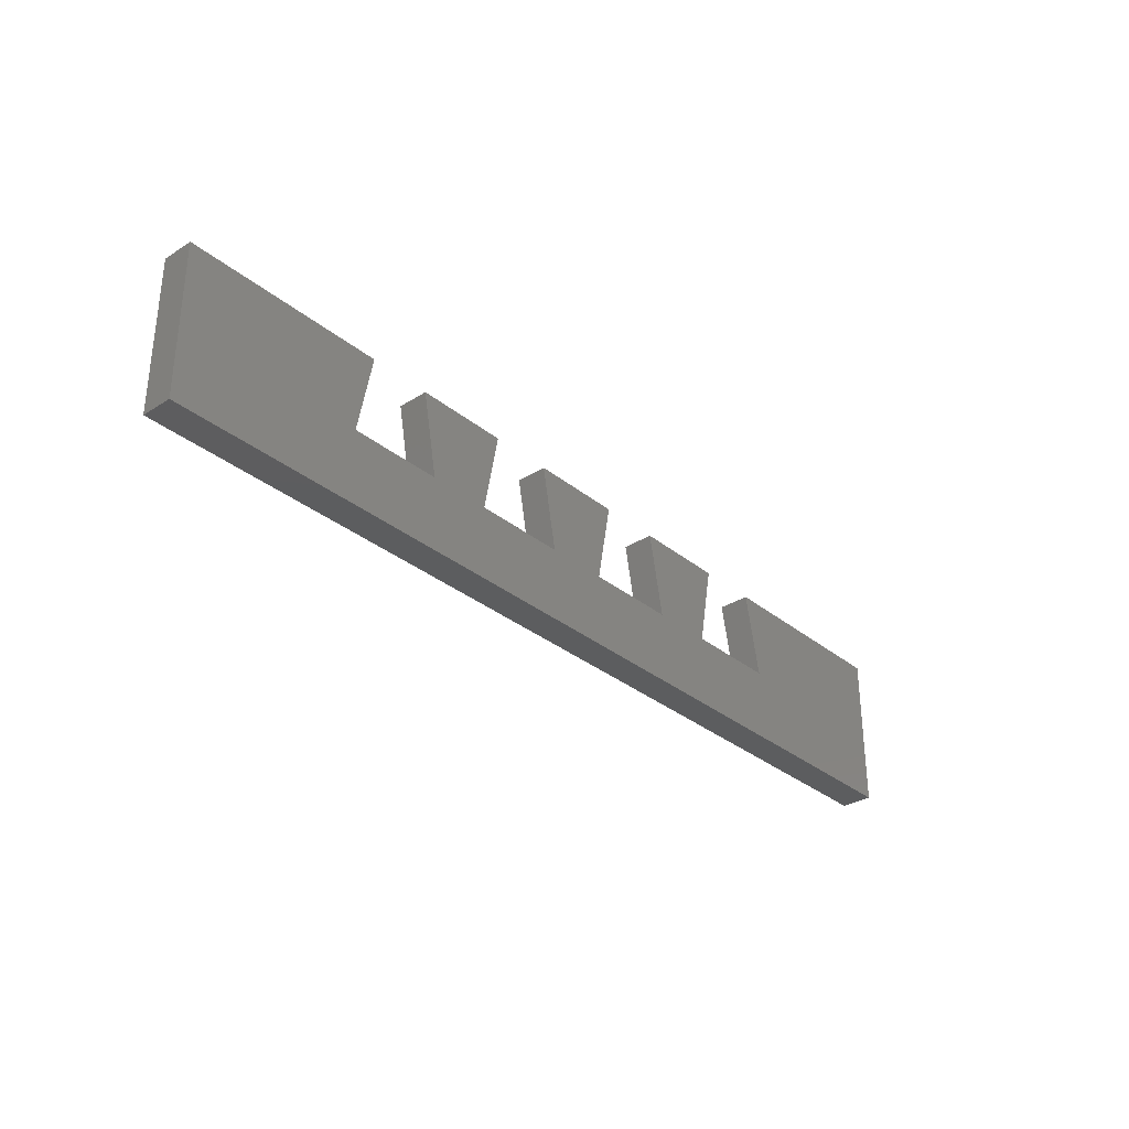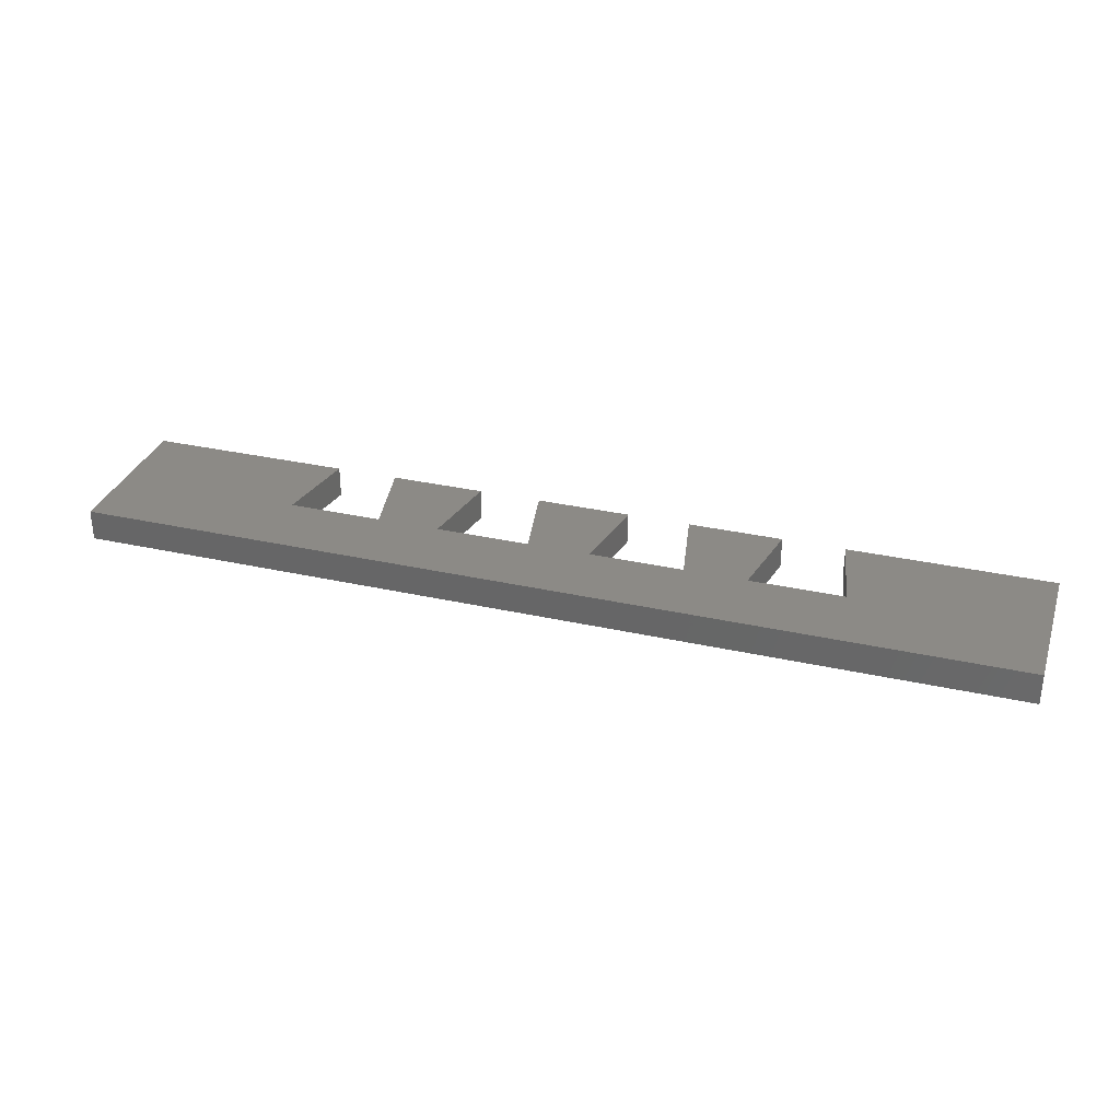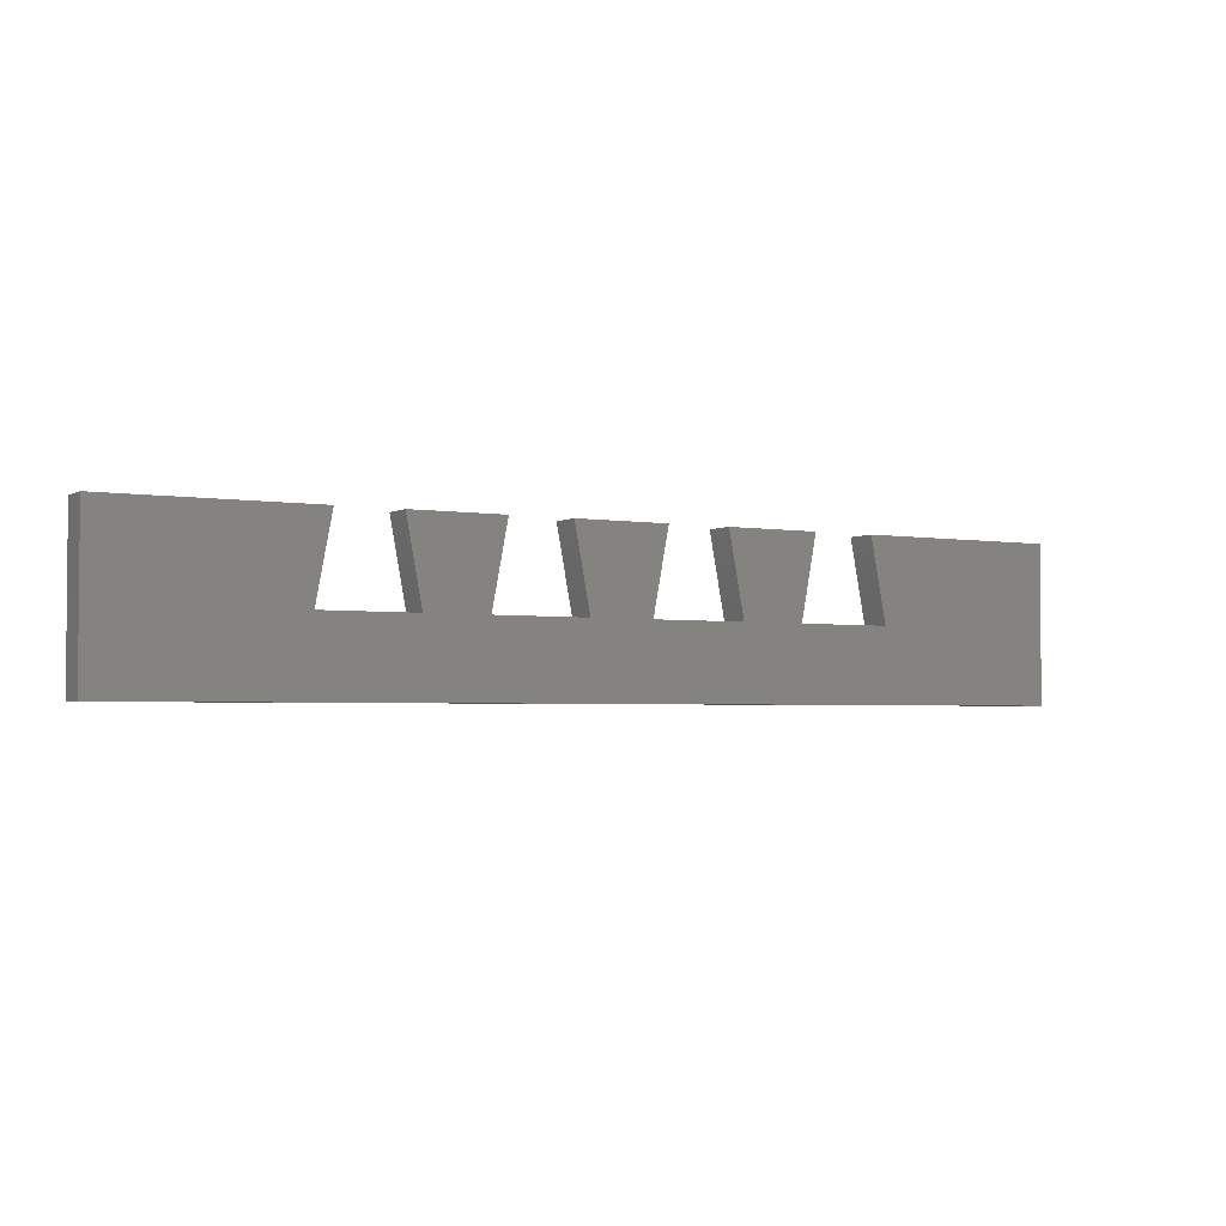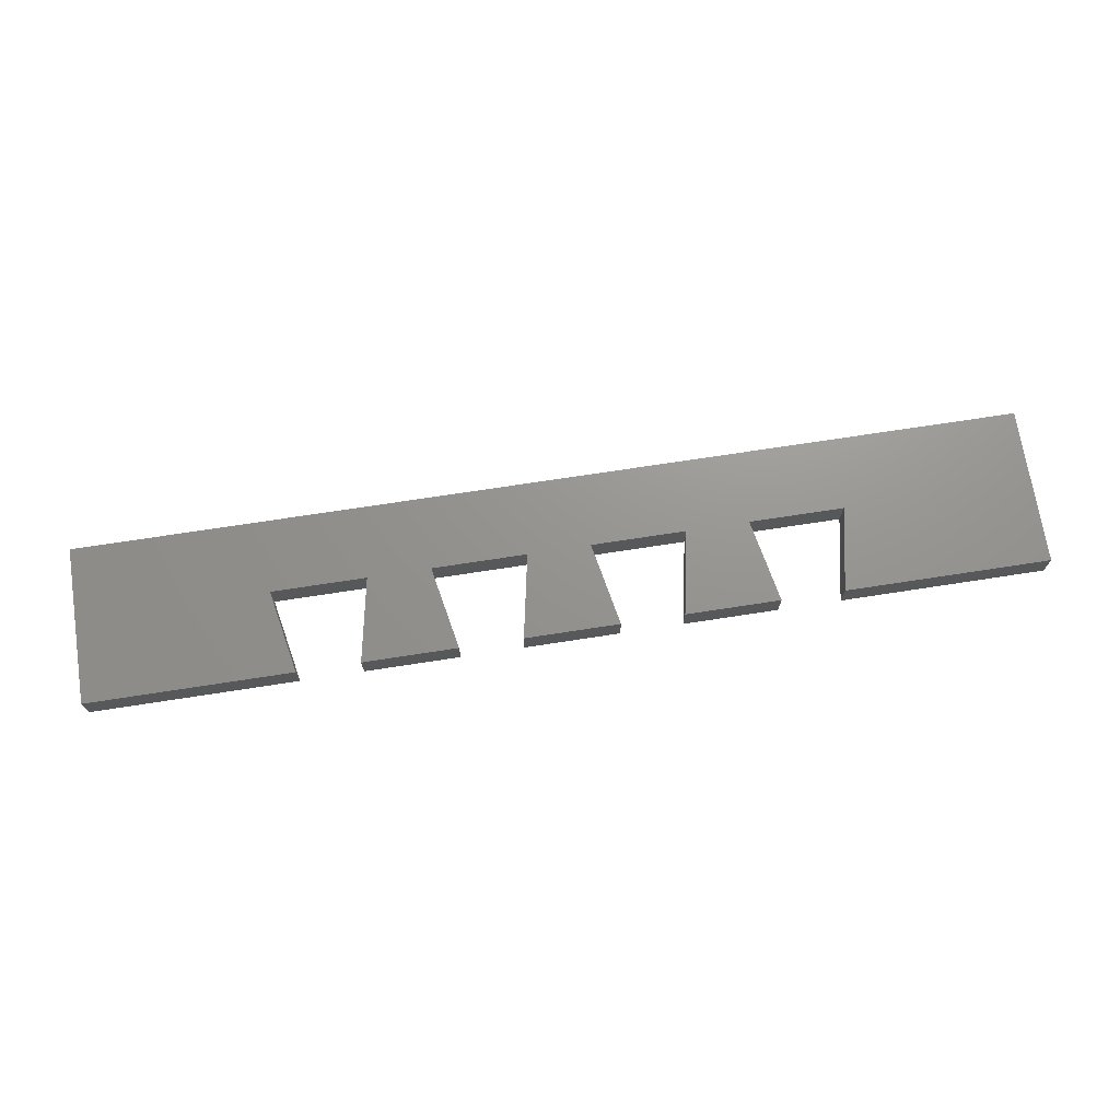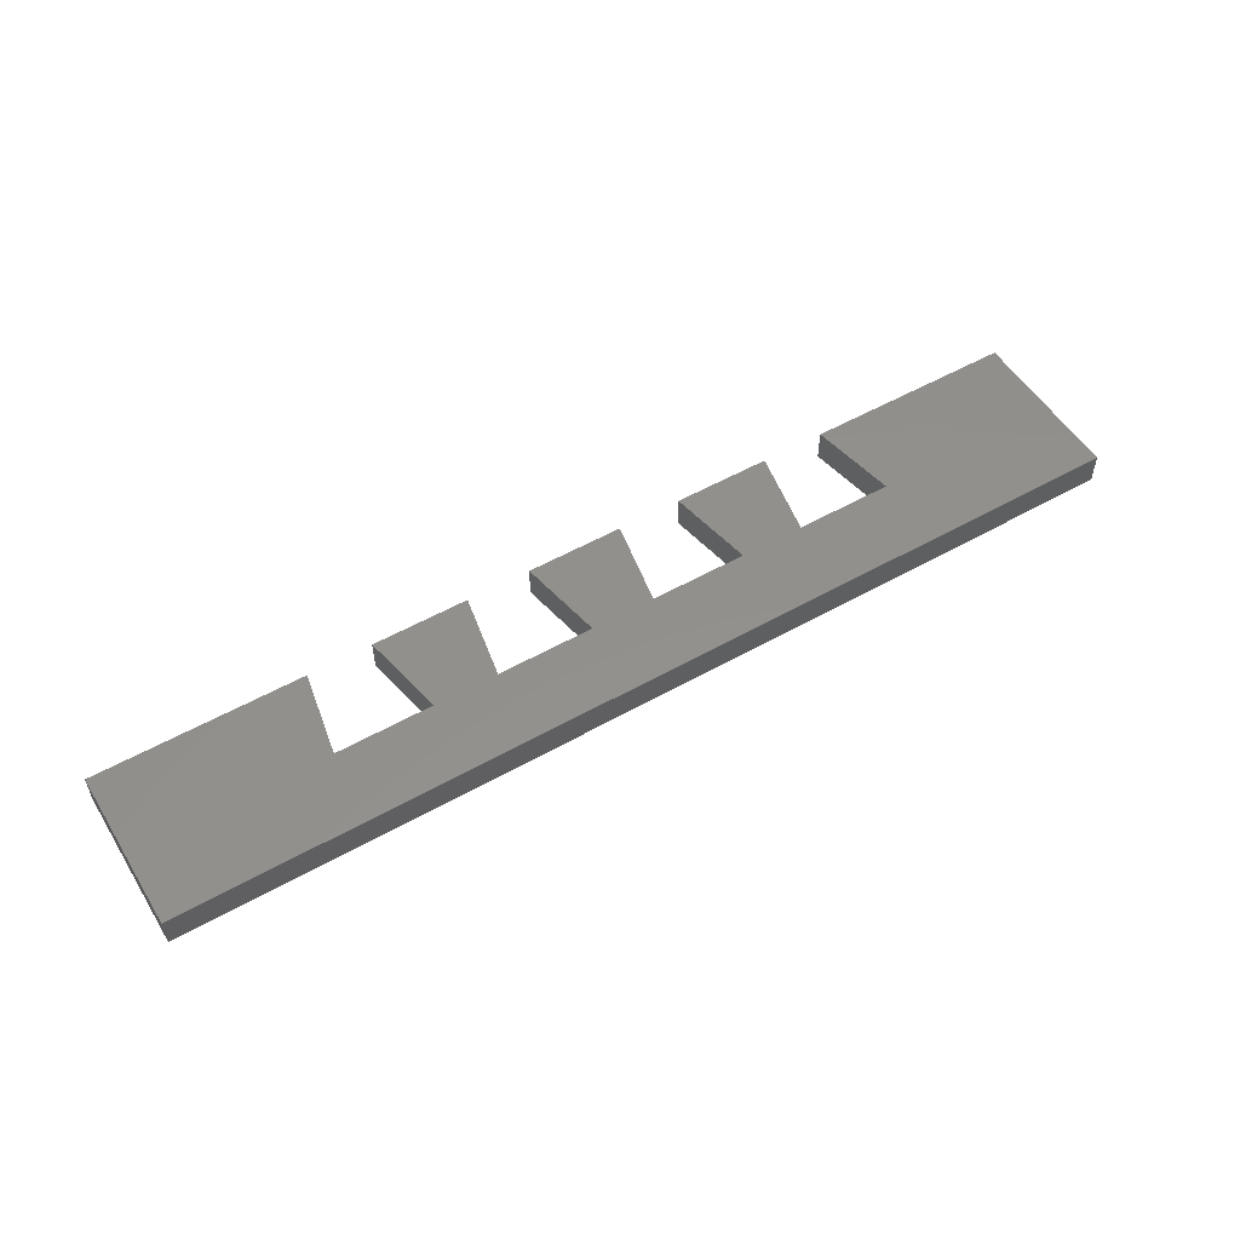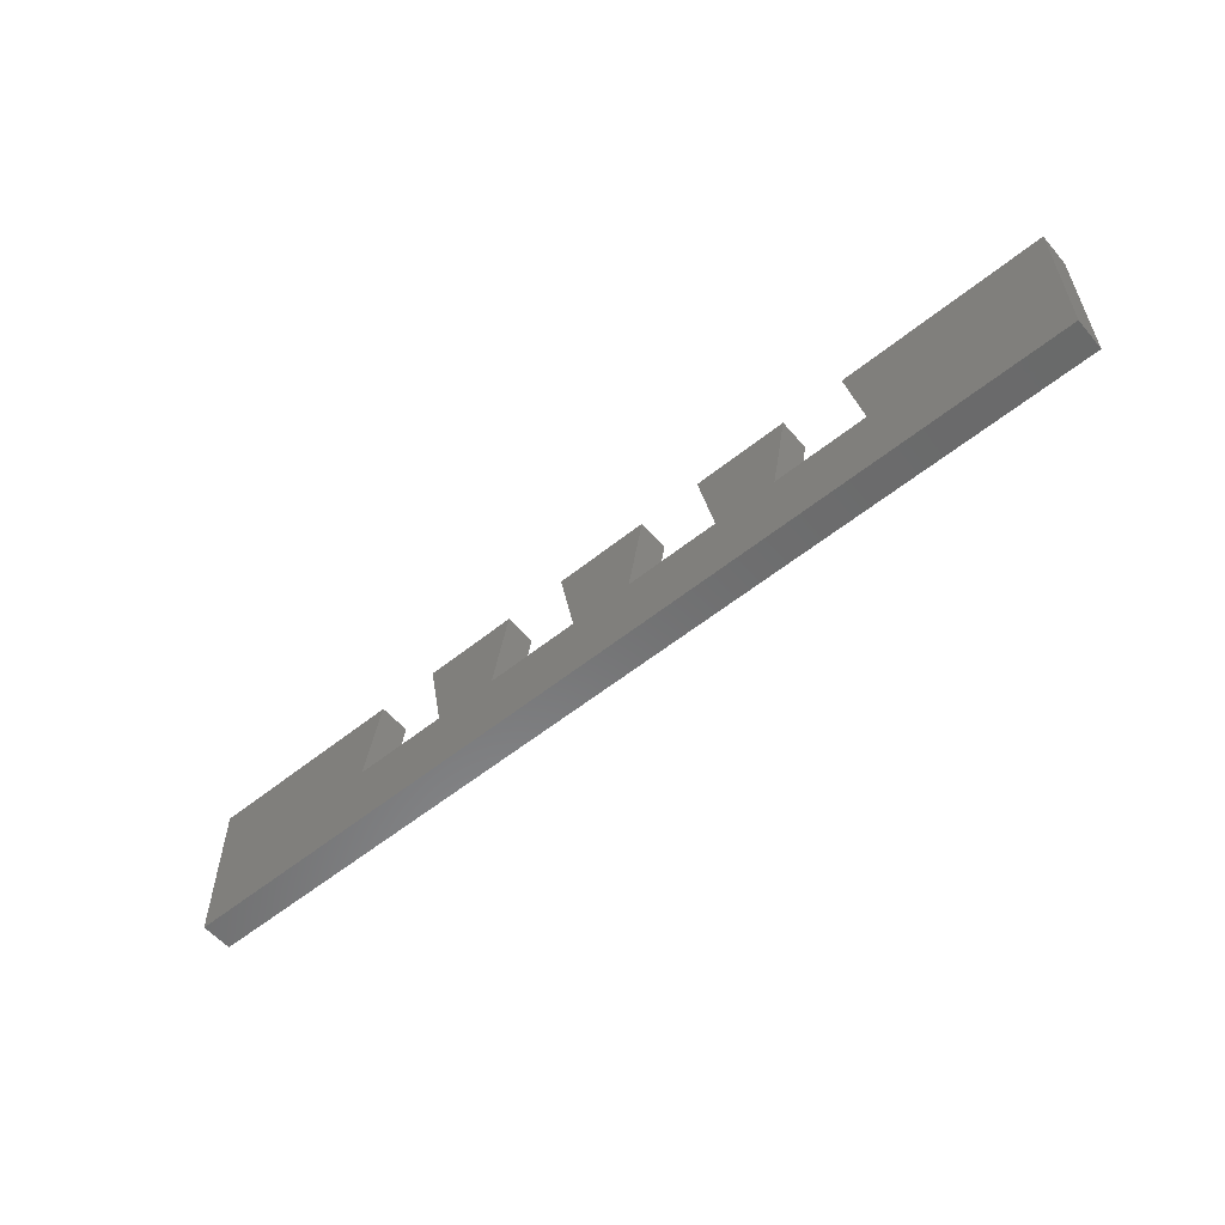
<metadata>
{"format":"stl","ext":"stl","renderer":"f3d","projection":"perspective","resolution":1024,"background":"white","views":[{"elev":-32.0,"azim":131.5,"up":"+Y"},{"elev":32.0,"azim":17.5,"up":"+Z"},{"elev":-2.9,"azim":-30.4,"up":"+Y"},{"elev":71.0,"azim":171.2,"up":"+Z"},{"elev":53.5,"azim":-31.1,"up":"+Z"},{"elev":-56.7,"azim":40.0,"up":"+Y"}]}
</metadata>
<code>
# stl→obj: 100 verts, 196 faces
v 17.99 -8.01 -1.5
v 27.01 -8.01 -0.75
v 27.01 -8.01 -1.5
v 17.99 -8.01 -0.75
v 19.51 0 -1.5
v 19.51 0 -0.75
v 10.49 0 -1.5
v 10.49 0 -0.75
v 12.01 -8.01 -1.5
v 12.01 -8.01 -0.75
v 2.99 -8.01 -1.5
v 2.99 -8.01 -0.75
v 4.51 0 -1.5
v 4.51 0 -0.75
v -4.51 0 -1.5
v -4.51 0 -0.75
v -2.99 -8.01 -1.5
v -2.99 -8.01 -0.75
v -12.01 -8.01 -1.5
v -12.01 -8.01 -0.75
v -10.49 0 -1.5
v -10.49 0 -0.75
v -19.51 0 -1.5
v -19.51 0 -0.75
v -17.99 -8.01 -1.5
v -17.99 -8.01 -0.75
v -27.01 -8.01 -1.5
v -27.01 -8.01 -0.75
v -25.49 0 -1.5
v -25.49 0 -0.75
v -45 0 -1.5
v -45 0 -0.75
v -45 -15 -1.5
v -45 -15 -0.75
v 45 -15 -1.5
v 45 -15 -0.75
v 45 0 -1.5
v 45 0 -0.75
v 25.49 0 -1.5
v 25.49 0 -0.75
v 27.01 -8.01 0
v 17.99 -8.01 0
v 19.51 0 0
v 10.49 0 0
v 12.01 -8.01 0
v 2.99 -8.01 0
v 4.51 0 0
v -4.51 0 0
v -2.99 -8.01 0
v -12.01 -8.01 0
v -10.49 0 0
v -19.51 0 0
v -17.99 -8.01 0
v -27.01 -8.01 0
v -25.49 0 0
v -45 0 0
v -45 -15 0
v 45 -15 0
v 45 0 0
v 25.49 0 0
v 27.01 -8.01 0.75
v 17.99 -8.01 0.75
v 19.51 0 0.75
v 10.49 0 0.75
v 12.01 -8.01 0.75
v 2.99 -8.01 0.75
v 4.51 0 0.75
v -4.51 0 0.75
v -2.99 -8.01 0.75
v -12.01 -8.01 0.75
v -10.49 0 0.75
v -19.51 0 0.75
v -17.99 -8.01 0.75
v -27.01 -8.01 0.75
v -25.49 0 0.75
v -45 0 0.75
v -45 -15 0.75
v 45 -15 0.75
v 45 0 0.75
v 25.49 0 0.75
v 27.01 -8.01 1.5
v 17.99 -8.01 1.5
v 19.51 0 1.5
v 10.49 0 1.5
v 12.01 -8.01 1.5
v 2.99 -8.01 1.5
v 4.51 0 1.5
v -4.51 0 1.5
v -2.99 -8.01 1.5
v -12.01 -8.01 1.5
v -10.49 0 1.5
v -19.51 0 1.5
v -17.99 -8.01 1.5
v -27.01 -8.01 1.5
v -25.49 0 1.5
v -45 0 1.5
v -45 -15 1.5
v 45 -15 1.5
v 45 0 1.5
v 25.49 0 1.5
f 1 2 3
f 1 4 2
f 5 4 1
f 5 6 4
f 7 6 5
f 7 8 6
f 9 8 7
f 9 10 8
f 11 10 9
f 11 12 10
f 13 12 11
f 13 14 12
f 15 14 13
f 15 16 14
f 17 16 15
f 17 18 16
f 19 18 17
f 19 20 18
f 21 20 19
f 21 22 20
f 23 22 21
f 23 24 22
f 25 24 23
f 25 26 24
f 27 26 25
f 27 28 26
f 29 28 27
f 29 30 28
f 31 30 29
f 31 32 30
f 33 32 31
f 33 34 32
f 35 34 33
f 35 36 34
f 37 36 35
f 37 38 36
f 39 38 37
f 39 40 38
f 3 40 39
f 3 2 40
f 4 41 2
f 4 42 41
f 6 42 4
f 6 43 42
f 8 43 6
f 8 44 43
f 10 44 8
f 10 45 44
f 12 45 10
f 12 46 45
f 14 46 12
f 14 47 46
f 16 47 14
f 16 48 47
f 18 48 16
f 18 49 48
f 20 49 18
f 20 50 49
f 22 50 20
f 22 51 50
f 24 51 22
f 24 52 51
f 26 52 24
f 26 53 52
f 28 53 26
f 28 54 53
f 30 54 28
f 30 55 54
f 32 55 30
f 32 56 55
f 34 56 32
f 34 57 56
f 36 57 34
f 36 58 57
f 38 58 36
f 38 59 58
f 40 59 38
f 40 60 59
f 2 60 40
f 2 41 60
f 42 61 41
f 42 62 61
f 43 62 42
f 43 63 62
f 44 63 43
f 44 64 63
f 45 64 44
f 45 65 64
f 46 65 45
f 46 66 65
f 47 66 46
f 47 67 66
f 48 67 47
f 48 68 67
f 49 68 48
f 49 69 68
f 50 69 49
f 50 70 69
f 51 70 50
f 51 71 70
f 52 71 51
f 52 72 71
f 53 72 52
f 53 73 72
f 54 73 53
f 54 74 73
f 55 74 54
f 55 75 74
f 56 75 55
f 56 76 75
f 57 76 56
f 57 77 76
f 58 77 57
f 58 78 77
f 59 78 58
f 59 79 78
f 60 79 59
f 60 80 79
f 41 80 60
f 41 61 80
f 62 81 61
f 62 82 81
f 63 82 62
f 63 83 82
f 64 83 63
f 64 84 83
f 65 84 64
f 65 85 84
f 66 85 65
f 66 86 85
f 67 86 66
f 67 87 86
f 68 87 67
f 68 88 87
f 69 88 68
f 69 89 88
f 70 89 69
f 70 90 89
f 71 90 70
f 71 91 90
f 72 91 71
f 72 92 91
f 73 92 72
f 73 93 92
f 74 93 73
f 74 94 93
f 75 94 74
f 75 95 94
f 76 95 75
f 76 96 95
f 77 96 76
f 77 97 96
f 78 97 77
f 78 98 97
f 79 98 78
f 79 99 98
f 80 99 79
f 80 100 99
f 61 100 80
f 61 81 100
f 3 39 37
f 3 37 35
f 31 29 27
f 33 31 27
f 7 5 1
f 9 7 1
f 15 13 11
f 17 15 11
f 23 21 19
f 25 23 19
f 1 3 35
f 33 27 25
f 9 1 35
f 33 25 19
f 35 33 19
f 35 19 17
f 35 17 11
f 9 35 11
f 99 100 81
f 98 99 81
f 94 95 96
f 94 96 97
f 82 83 84
f 82 84 85
f 86 87 88
f 86 88 89
f 90 91 92
f 90 92 93
f 98 81 82
f 93 94 97
f 98 82 85
f 90 93 97
f 90 97 98
f 89 90 98
f 86 89 98
f 86 98 85

</code>
